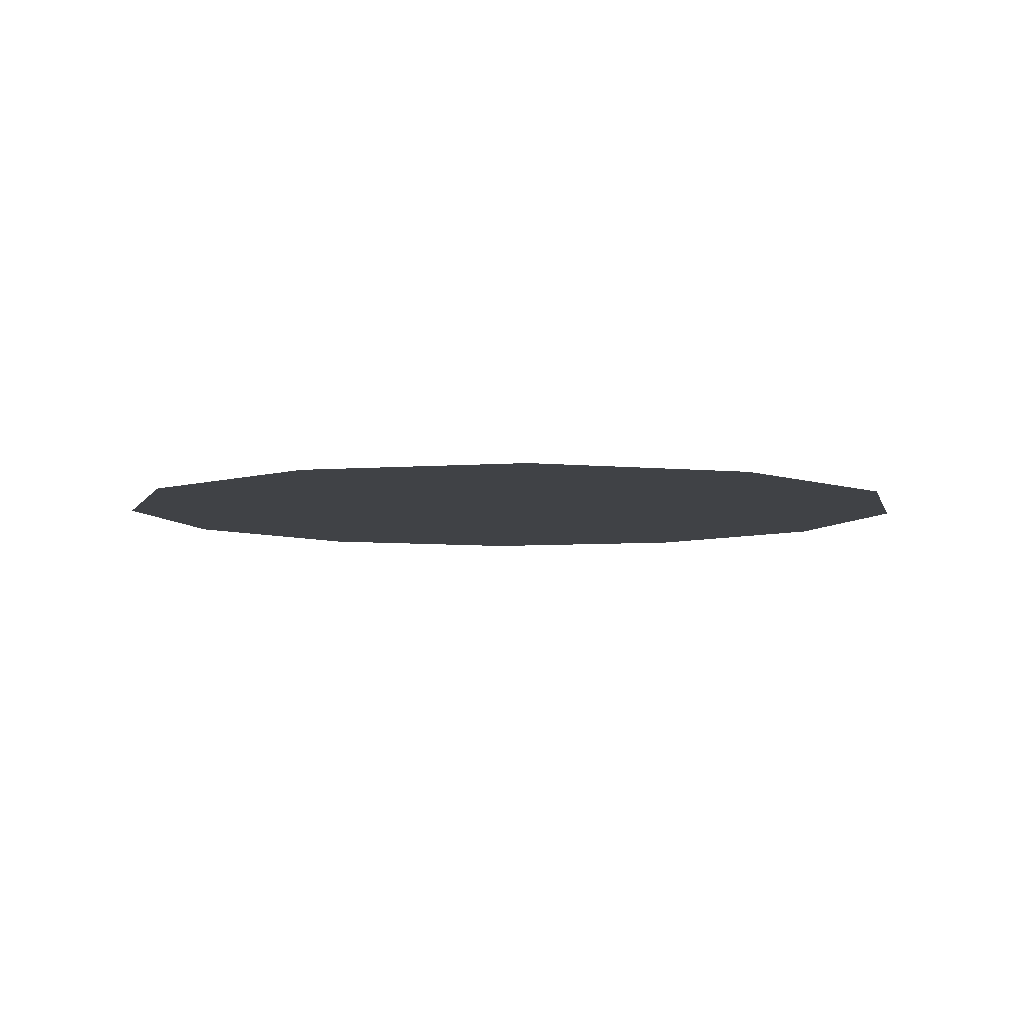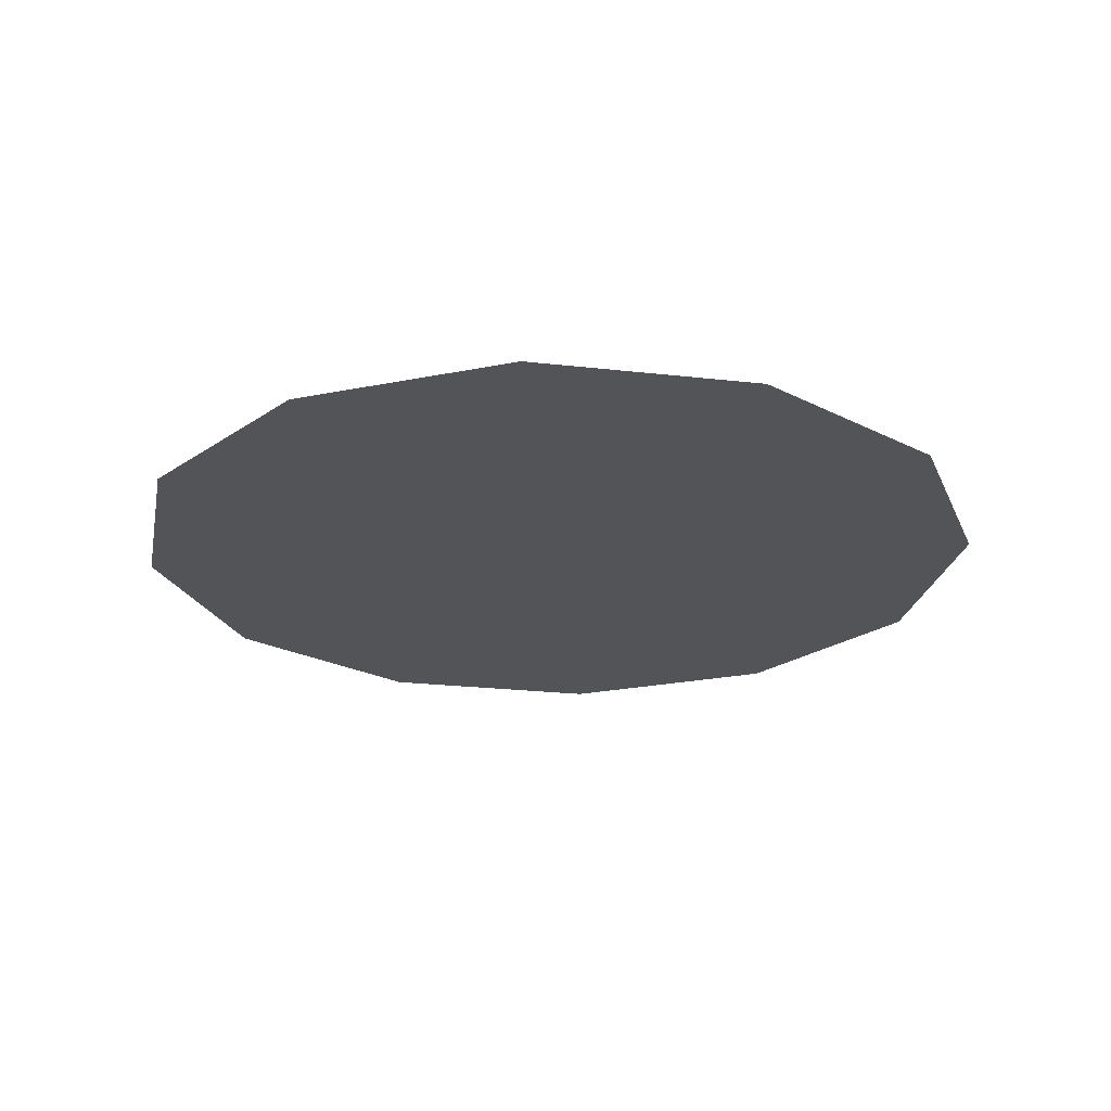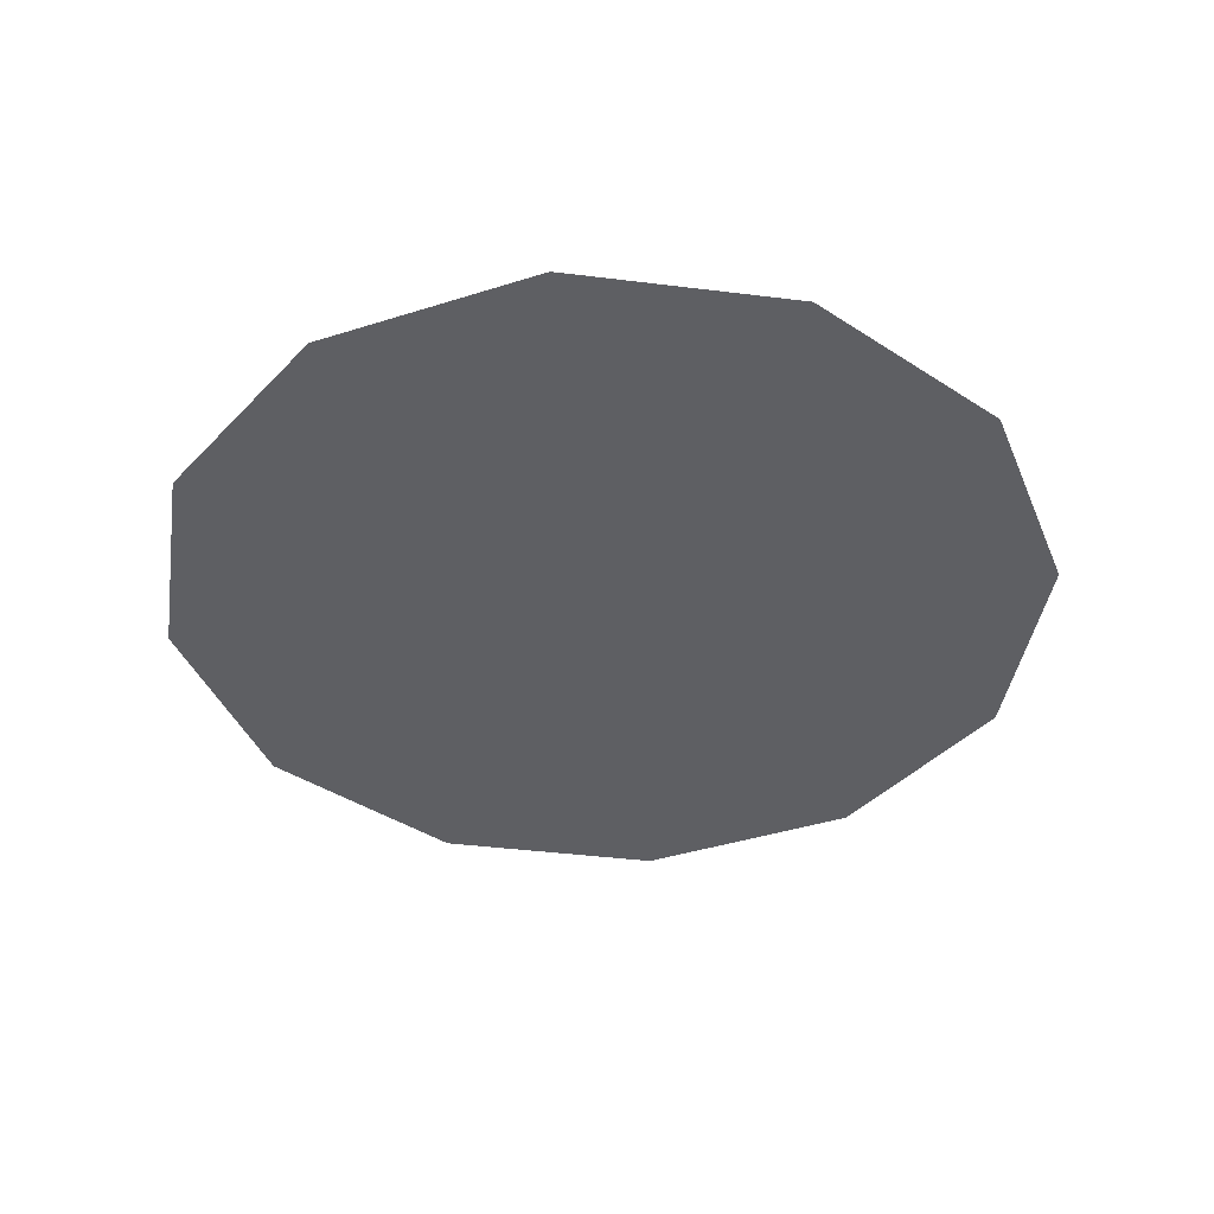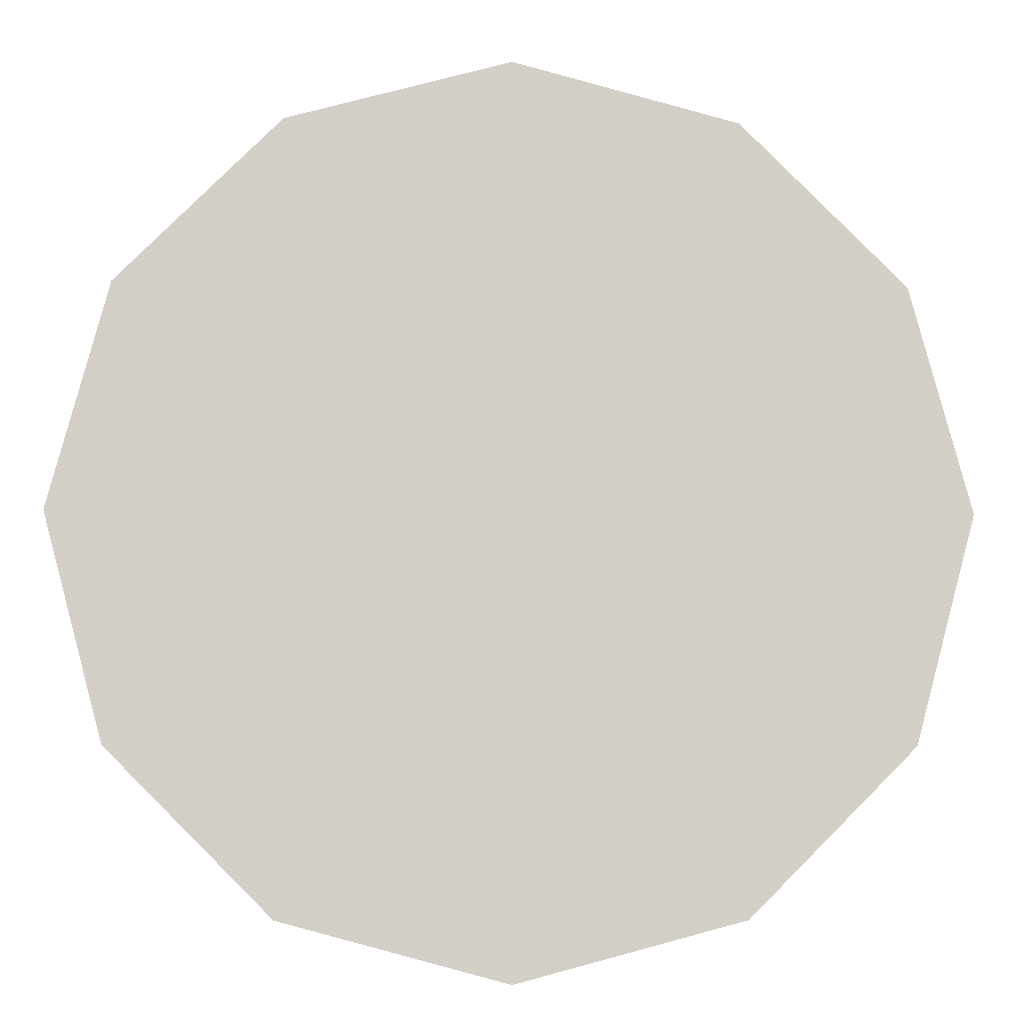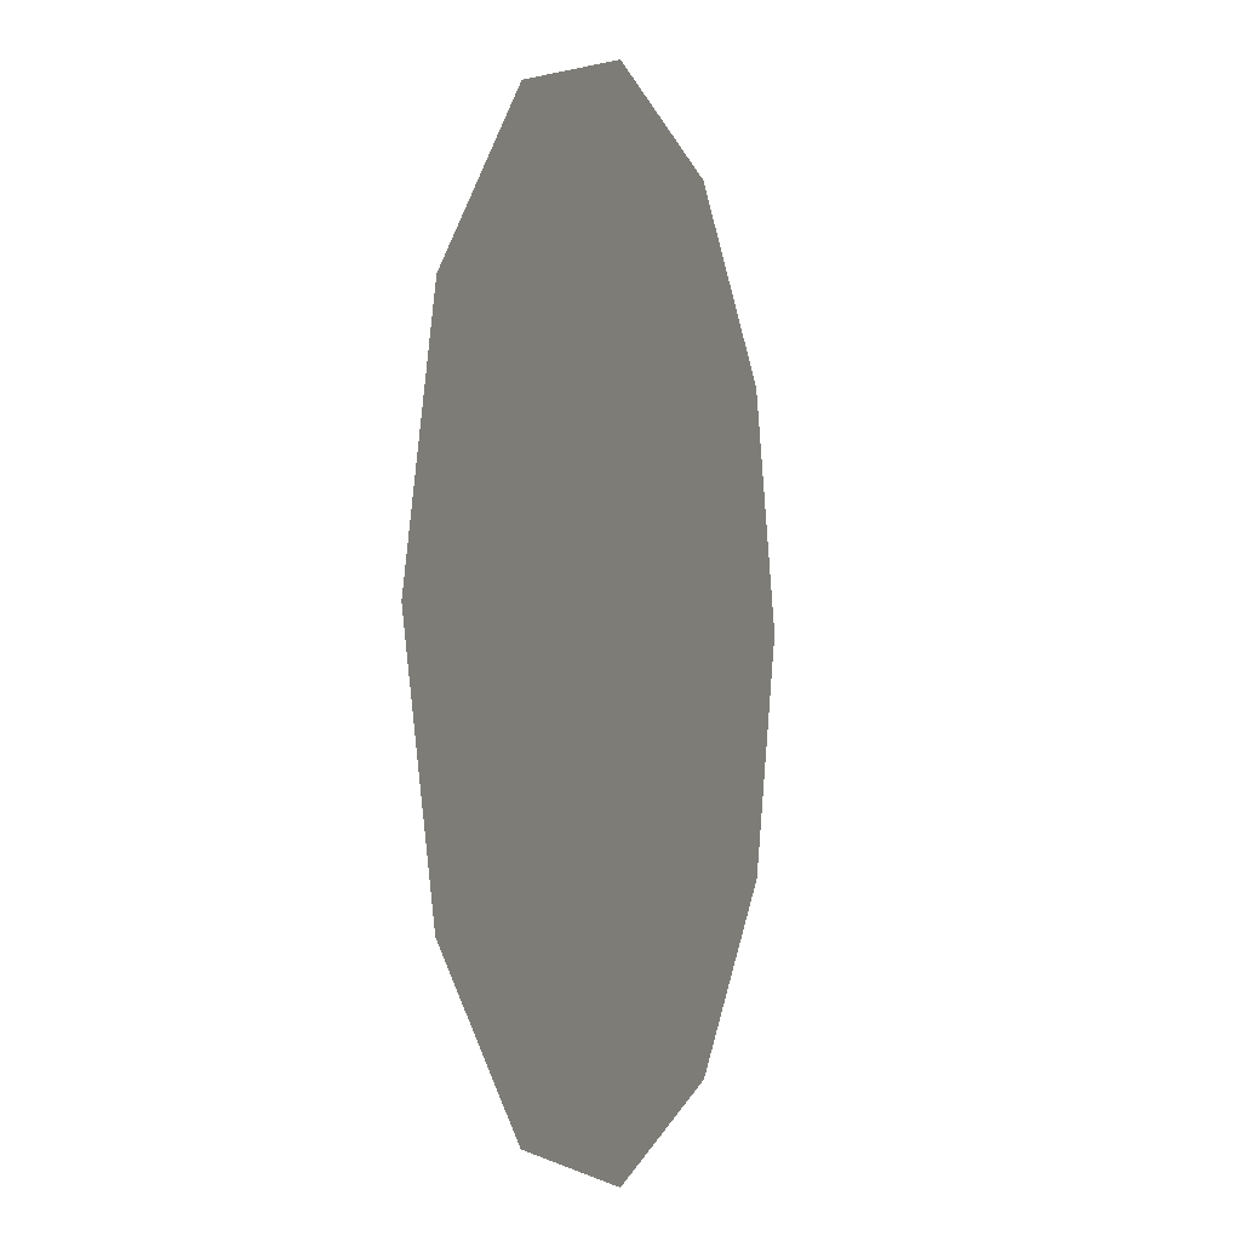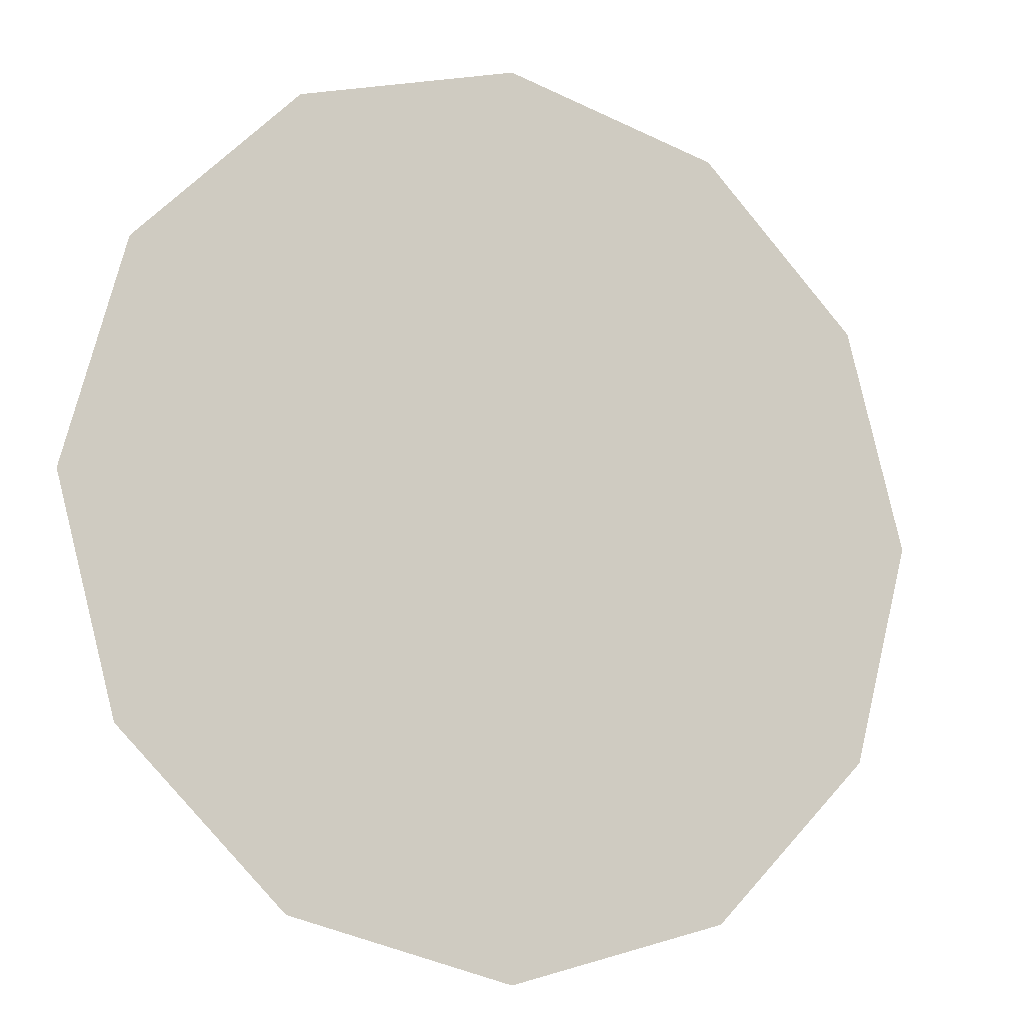
<metadata>
{"format":"obj","ext":"obj","renderer":"f3d","projection":"perspective","resolution":1024,"background":"white","views":[{"elev":-6.1,"azim":58.0,"up":"+Z"},{"elev":-23.3,"azim":-176.0,"up":"+Z"},{"elev":-40.5,"azim":-83.7,"up":"+Z"},{"elev":-7.8,"azim":177.7,"up":"+Y"},{"elev":-1.7,"azim":-71.3,"up":"+Y"},{"elev":-11.8,"azim":154.5,"up":"+Y"}]}
</metadata>
<code>
o Cube
v 0 0.25 0.015
v -0.125 0.2165 0.015
v -0.2165 0.125 0.015
v -0.25 -0 0.015
v -0.2165 -0.125 0.015
v -0.125 -0.2165 0.015
v 0 -0.25 0.015
v 0.125 -0.2165 0.015
v 0.2165 -0.125 0.015
v 0.25 -0 0.015
v 0.2165 0.125 0.015
v 0.125 0.2165 0.015
v 0.0726 0.2244 0.0151
v -0.003864 0.2278 0.0151
v -0.06029 0.1761 0.0151
v -0.06363 0.09959 0.0151
v -0.01192 0.04316 0.0151
v 0.1144 0.01658 0.0151
v 0.2121 0.04902 0.0151
v 0.1741 0.1448 0.0151
f 2 1 12 11 10 9 8 7 6 5 4 3
f 14 13 20 19 18 17 16 15

</code>
